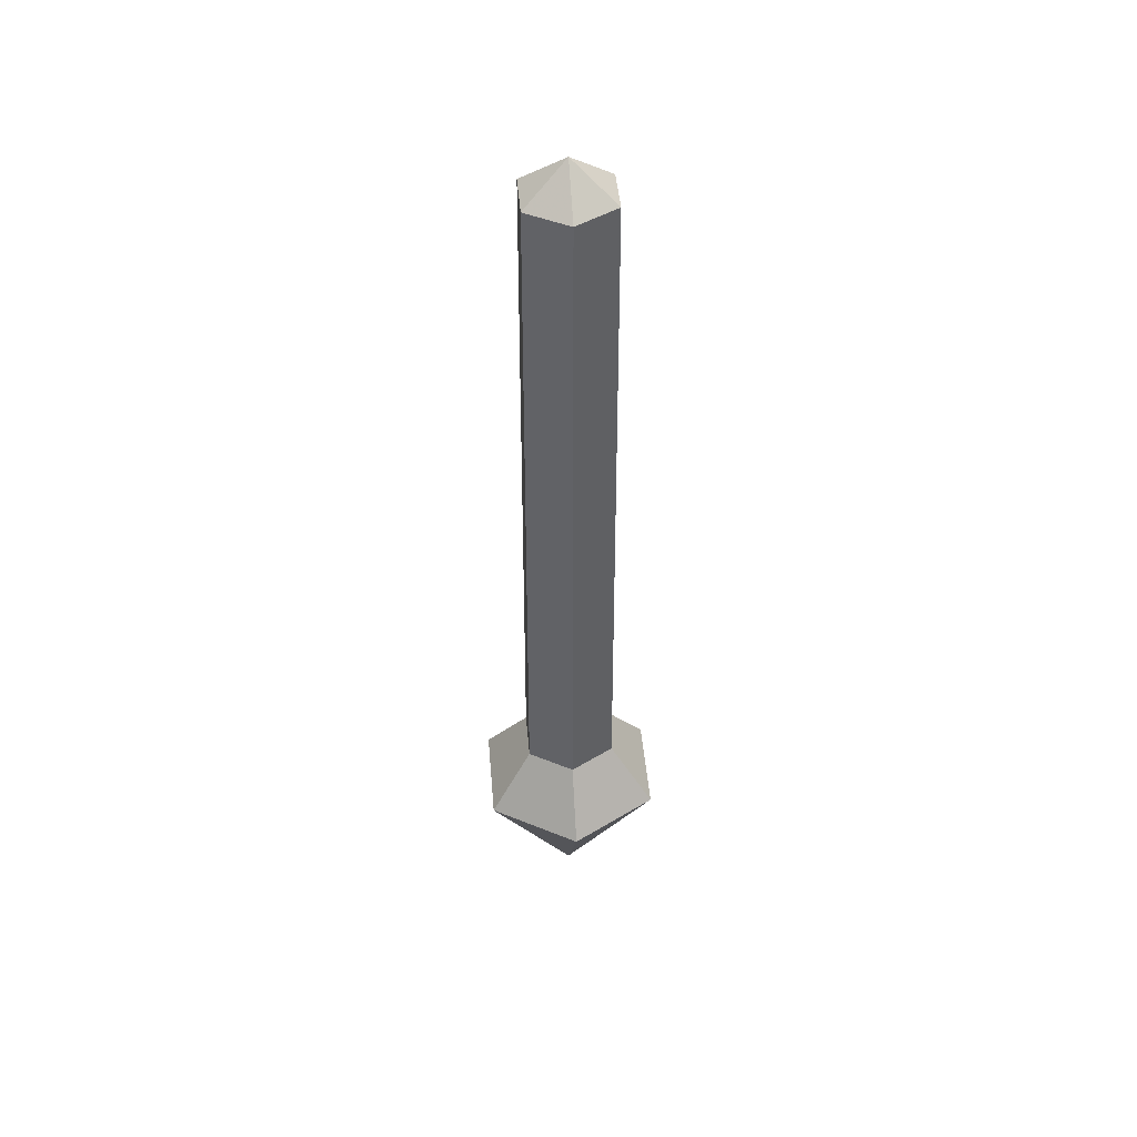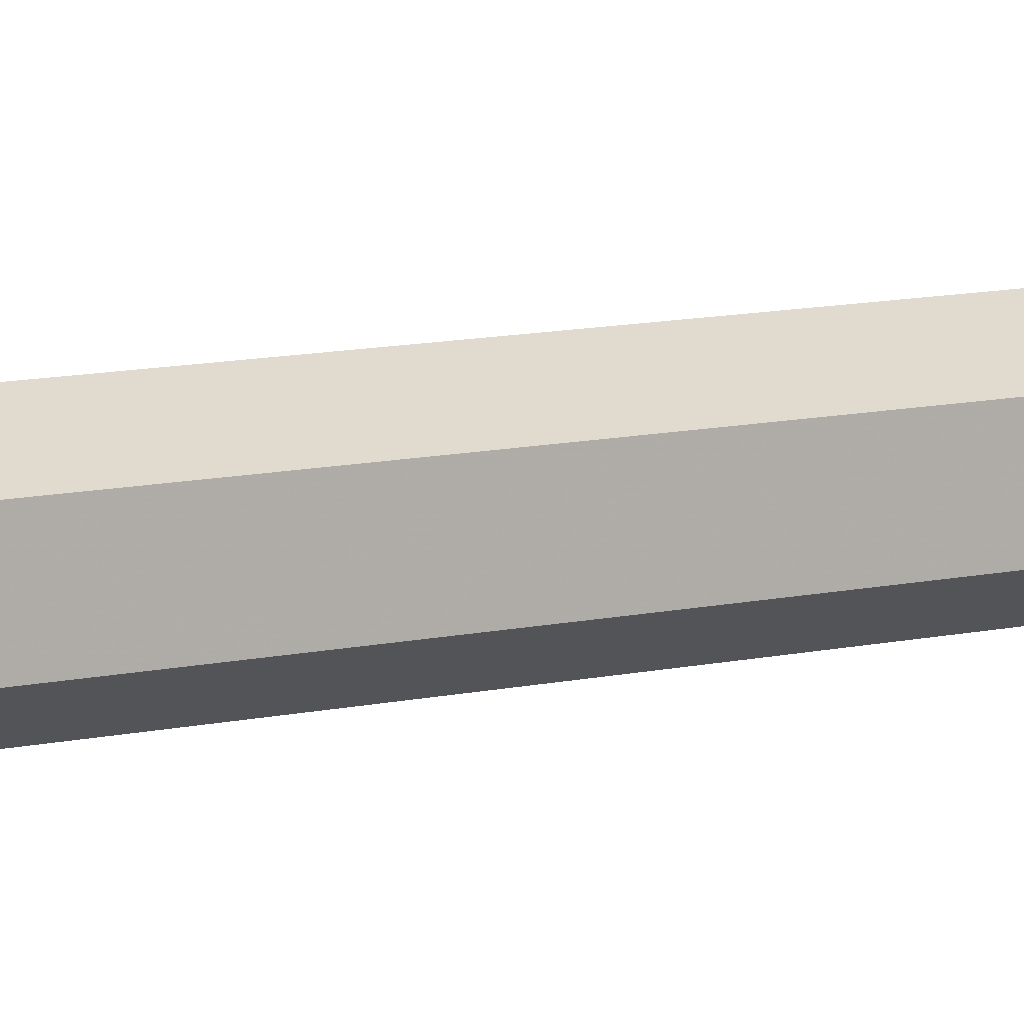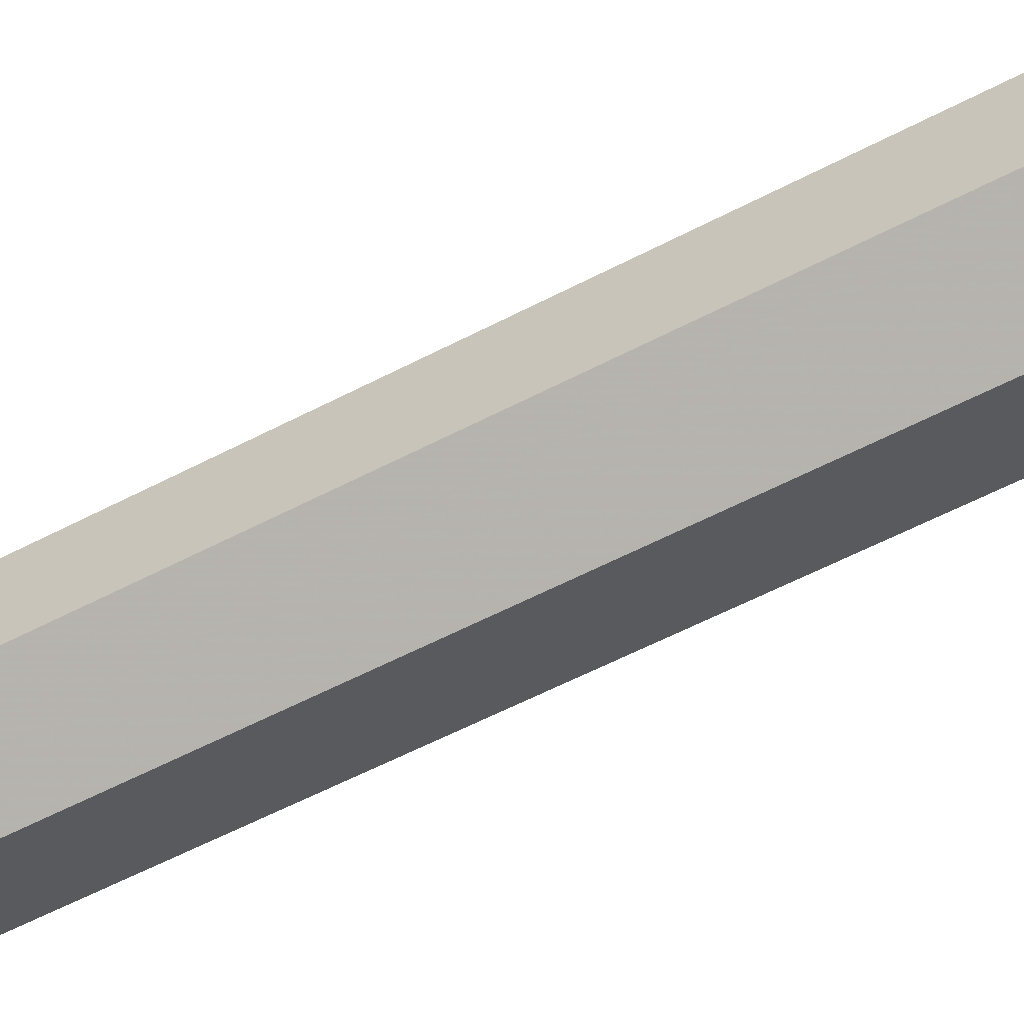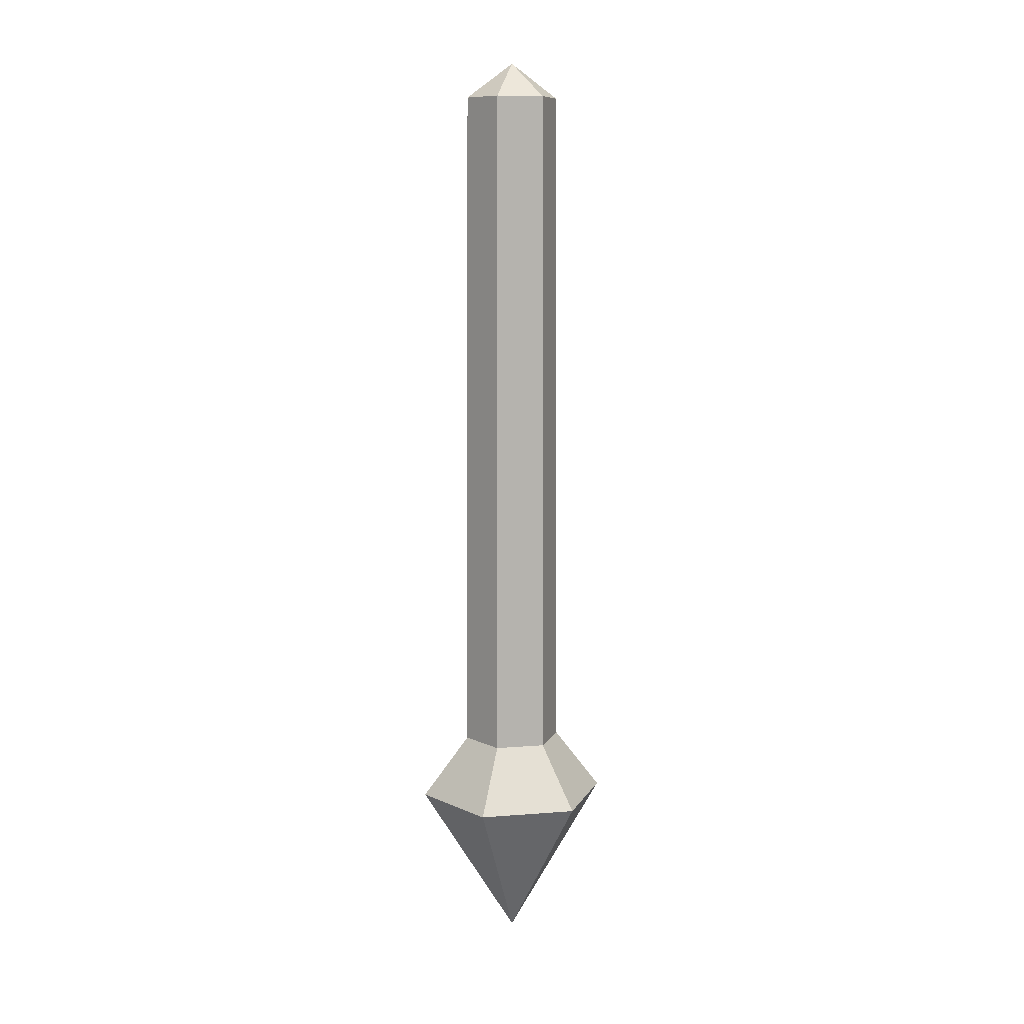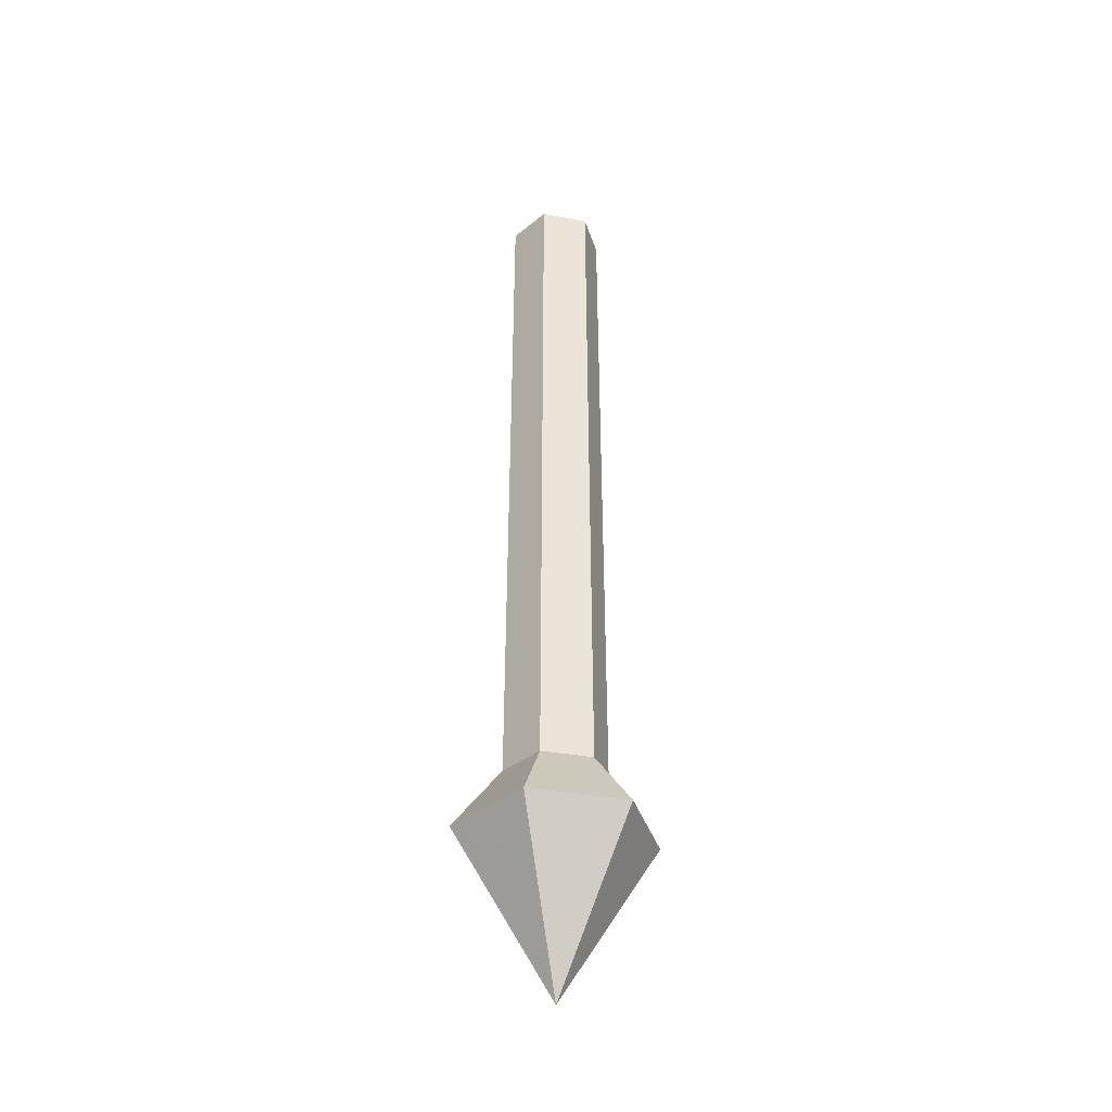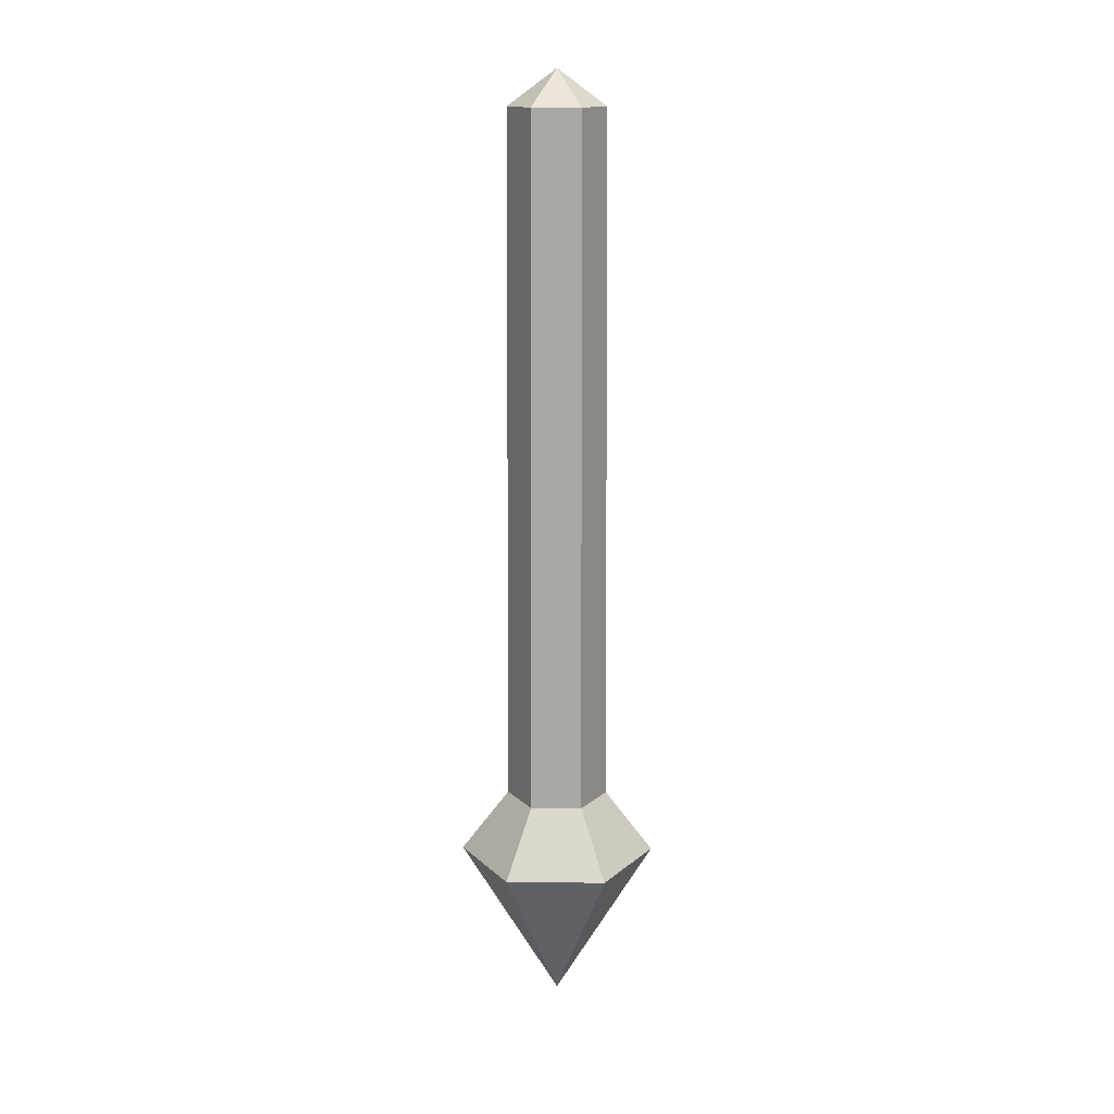
<metadata>
{"format":"obj","ext":"obj","renderer":"f3d","projection":"perspective","resolution":1024,"background":"white","views":[{"elev":45.6,"azim":175.1,"up":"+Z"},{"elev":7.6,"azim":51.3,"up":"+Y"},{"elev":-58.7,"azim":118.3,"up":"+Y"},{"elev":10.0,"azim":18.5,"up":"+Z"},{"elev":-35.8,"azim":16.6,"up":"+Z"},{"elev":15.2,"azim":151.0,"up":"+Z"}]}
</metadata>
<code>
o Mesh_Mesh_Mesh_Mesh_Cylind
v 0.001138 0.000408 0.4384
v 0.001138 0.0461 0.4046
v -0.03843 0.02325 0.4046
v -0.03843 -0.02244 0.4046
v 0.001138 -0.04528 0.4046
v 0.04071 -0.02244 0.4046
v 0.04071 0.02325 0.4046
v 0.001138 0.0494 -0.2645
v -0.04129 0.02491 -0.2645
v -0.04129 -0.02409 -0.2645
v 0.001138 -0.04859 -0.2645
v 0.04357 -0.02409 -0.2645
v 0.04357 0.02491 -0.2645
v 0.08341 0.0479 -0.3251
v 0.001138 0.0954 -0.3251
v 0.08341 -0.04709 -0.3251
v 0.001138 -0.09459 -0.3251
v -0.08113 -0.04709 -0.3251
v -0.08113 0.0479 -0.3251
v 0.001138 0.000408 -0.4794
f 1 2 3
f 1 3 4
f 1 4 5
f 1 5 6
f 1 6 7
f 2 1 7
f 2 8 9
f 2 9 3
f 3 9 10
f 3 10 4
f 4 10 11
f 4 11 5
f 5 11 12
f 5 12 6
f 6 12 13
f 6 13 7
f 8 2 7
f 8 7 13
f 8 13 14
f 8 14 15
f 13 12 16
f 13 16 14
f 12 11 17
f 12 17 16
f 11 10 18
f 11 18 17
f 10 9 19
f 10 19 18
f 9 8 15
f 9 15 19
f 20 15 14
f 20 14 16
f 20 16 17
f 20 17 18
f 20 18 19
f 20 19 15

</code>
